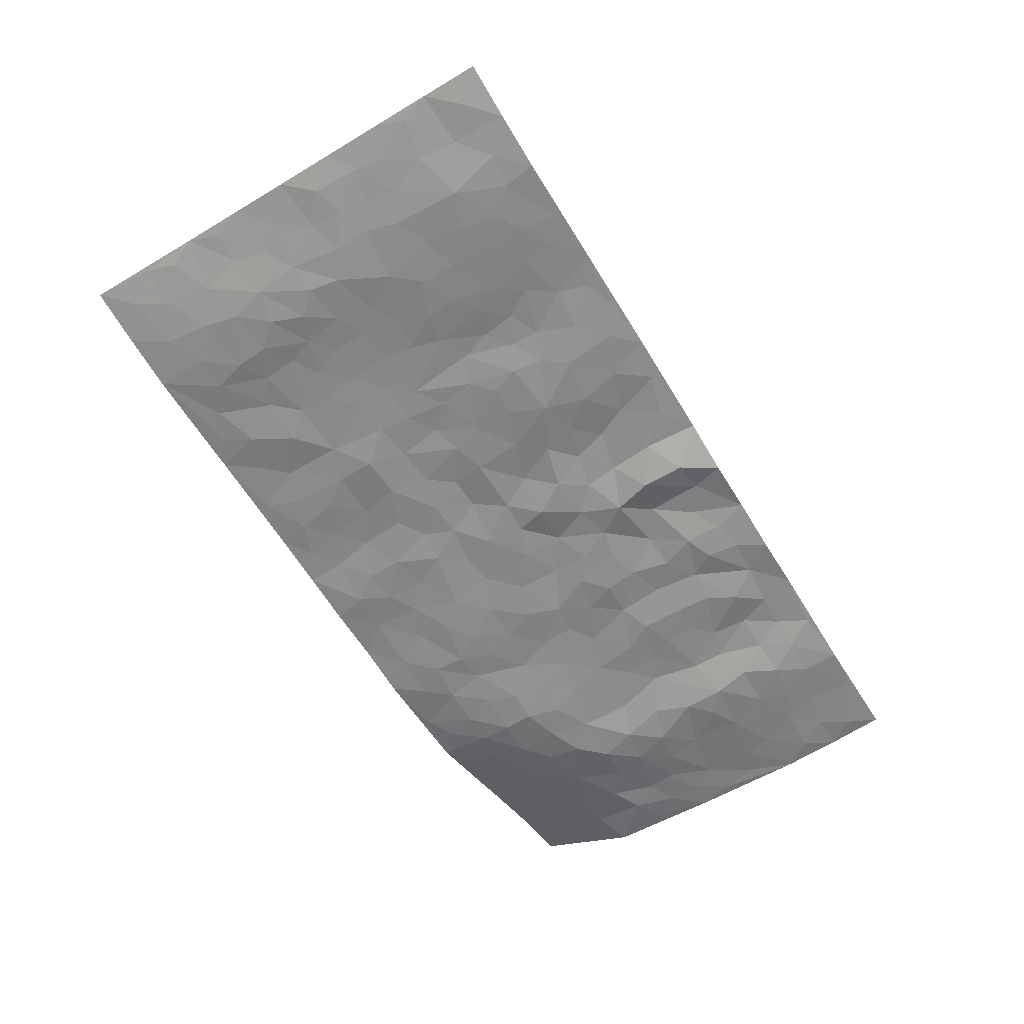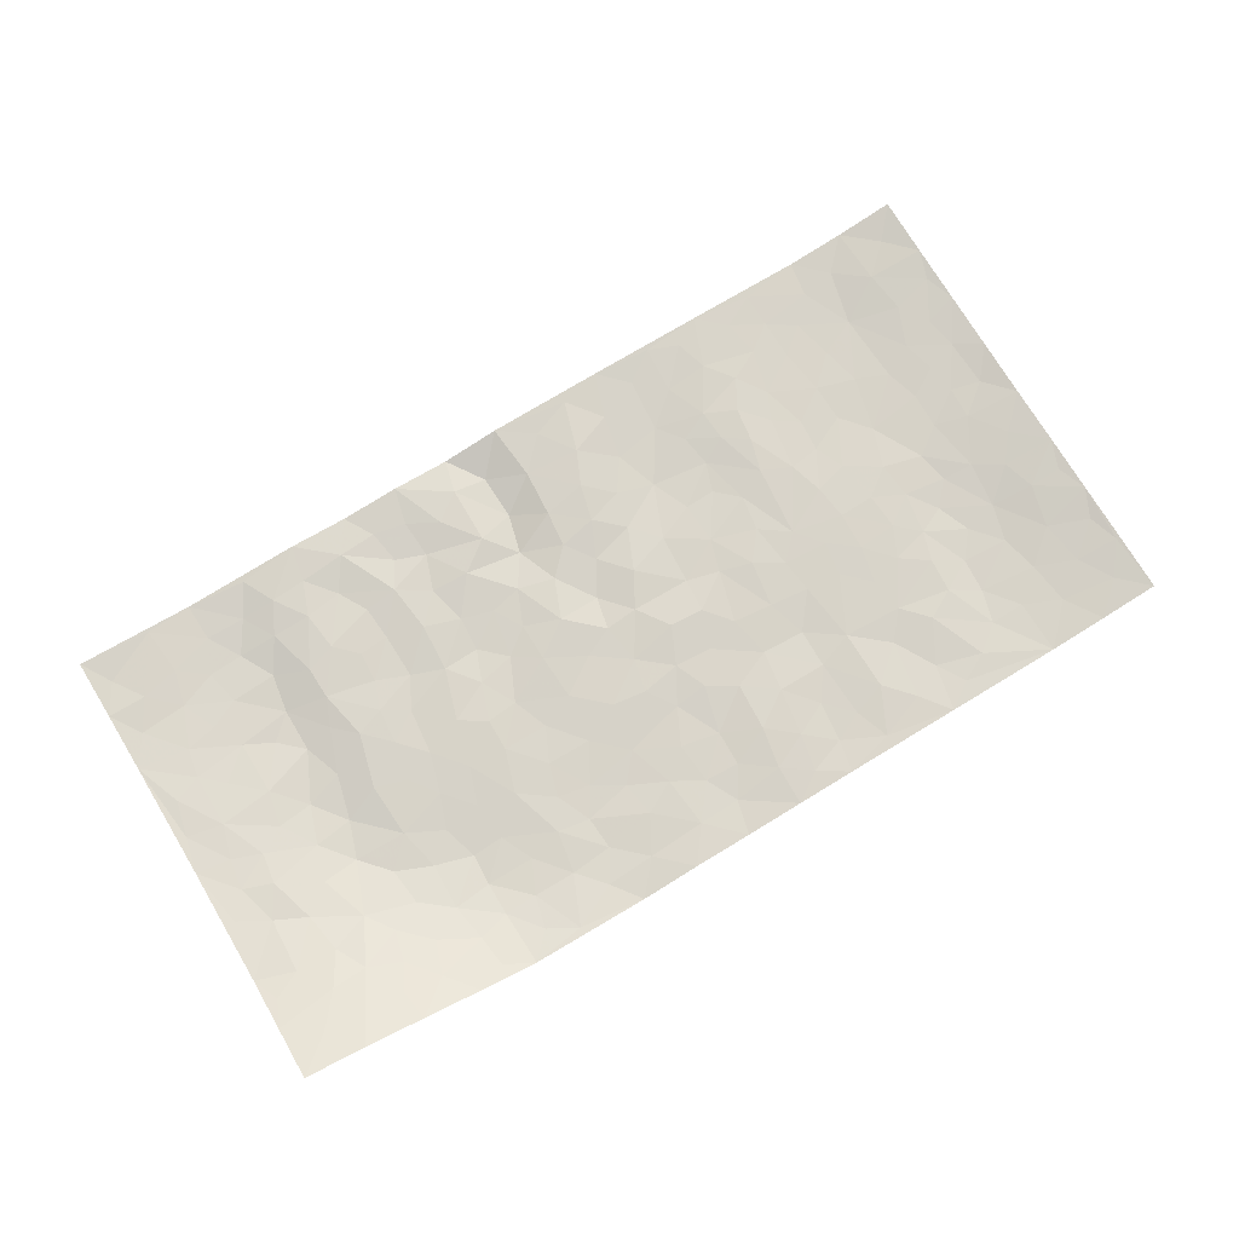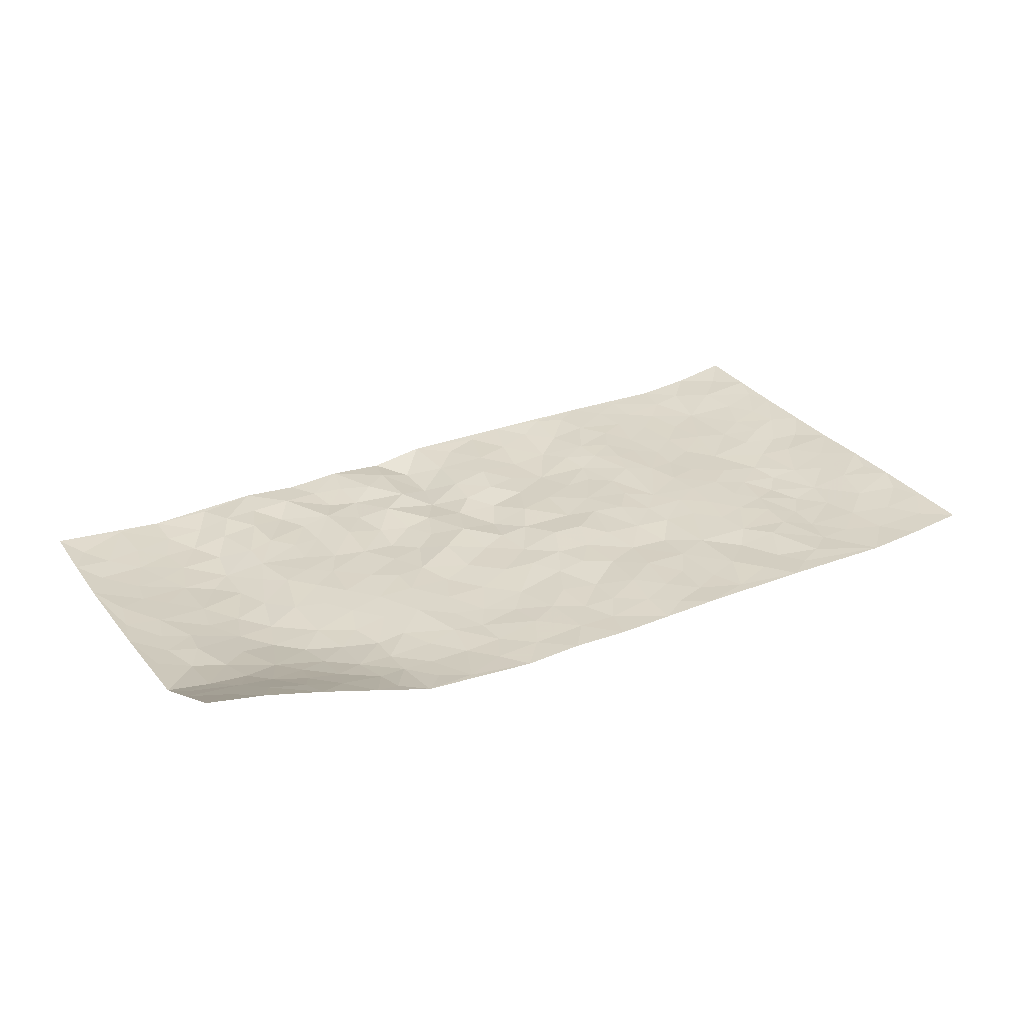
<metadata>
{"format":"obj","ext":"obj","renderer":"f3d","projection":"perspective","resolution":1024,"background":"white","views":[{"elev":-62.9,"azim":-59.8,"up":"+Z"},{"elev":75.3,"azim":147.5,"up":"+Z"},{"elev":30.0,"azim":148.5,"up":"+Z"}]}
</metadata>
<code>
v -0.9683 0.02054 0.02309
v -0.9503 1.017 0.01892
v 0.9863 -0.02034 0.01931
v 1.006 0.9492 0.1472
v -0.7789 0.4084 -0.003056
v -0.9594 0.5194 0.01724
v -0.8408 0.3747 0.003182
v 0.0126 0.002202 0.013
v -0.9645 0.2699 0.01776
v -0.9062 0.3561 0.008902
v -0.7241 0.01613 -0.005368
v -0.9665 0.1451 0.02007
v -0.6944 0.3068 -0.00735
v -0.8466 0.01826 0.004348
v -0.8253 0.305 0.001442
v -0.4789 0.01134 0.003098
v -0.9447 0.2071 0.01494
v -0.2781 0.1721 -0.00821
v -0.7603 0.3373 -0.00538
v -0.8499 0.1371 0.007068
v -0.9126 0.08181 0.01121
v -0.7843 0.07979 -0.002435
v -0.6594 0.1402 -0.008132
v -0.712 0.08903 -0.006653
v -0.8599 0.2244 0.005436
v -0.8952 0.288 0.00846
v -0.7561 0.1922 -0.009268
v -0.6776 0.2234 -0.00937
v -0.8447 0.5053 0.002505
v -0.962 0.3948 0.01747
v -0.705 1.014 -0.001005
v -0.5206 0.2329 -0.002851
v 0.2714 0.1518 -0.002983
v -0.9535 0.7684 0.0222
v -0.3479 0.4001 -0.001067
v -0.7579 0.769 -0.009394
v -0.7732 0.8478 -0.004466
v -0.5617 0.454 -0.002554
v -0.5777 0.6182 -0.002192
v -0.4593 1.009 0.004767
v -0.9324 0.7058 0.01737
v -0.6401 0.576 -0.006344
v -0.3649 0.7619 -0.001336
v -0.4921 0.2899 -0.001065
v -0.4435 0.234 0.003706
v -0.4804 0.1718 0.001184
v -0.4248 0.6457 -0.0001541
v -0.3443 0.5671 1.262e-05
v 0.1854 0.4701 0.005632
v -0.3173 0.2271 -0.003574
v -0.1872 0.6148 0.00181
v -0.3517 0.6367 -0.001873
v -0.2893 0.06284 0.0003227
v -0.6029 0.7236 -0.004025
v -0.3792 0.2017 0.002525
v -0.8493 0.6352 0.004458
v -0.01957 0.3484 -0.002787
v 0.07498 0.3381 -0.0001653
v 0.3168 0.4451 -0.001909
v -0.07281 0.5532 0.006604
v -0.143 0.559 0.005221
v 0.1155 0.6283 0.0002758
v -0.6148 0.3587 -0.007728
v -0.7274 0.5889 -0.01163
v -0.9253 0.8286 0.01512
v -0.5457 0.1402 -0.002615
v -0.3558 0.019 0.004667
v -0.7762 0.4819 -0.005686
v -0.6025 0.1844 -0.006428
v -0.6027 0.03027 -0.001743
v -0.2332 0.005999 0.007881
v -0.6026 0.1003 -0.004925
v -0.5343 0.06396 -1.97e-05
v -0.4192 0.04561 0.003067
v -0.4374 0.1127 0.002974
v -0.8671 0.7036 0.008992
v -0.9439 0.8927 0.01908
v -0.7165 0.5238 -0.009324
v 0.03067 0.9983 0.001962
v -0.7798 0.6916 -0.008222
v -0.544 0.3262 -0.005119
v -0.4922 0.4714 5.346e-05
v 0.02878 0.571 -0.001493
v -0.0287 0.4835 0.001048
v 0.02282 0.4194 -0.007489
v -0.1097 0.1303 0.01046
v -0.5455 0.682 -0.001787
v -0.8936 0.5804 0.009992
v -0.7085 0.7062 -0.01325
v -0.4312 0.3056 0.005117
v -0.6146 0.2799 -0.007535
v -0.4768 0.6989 -0.0008642
v -0.1517 0.4883 -0.001375
v -0.2421 0.4409 -0.001228
v -0.6241 0.6625 -0.006583
v 0.003791 0.1171 0.004717
v -0.394 0.5186 0.0005833
v -0.3258 0.2946 -0.005234
v -0.2191 0.5082 0.0002349
v -0.1609 0.385 -0.001929
v -0.9561 0.644 0.02119
v -0.6826 0.6372 -0.01283
v -0.7918 0.5959 -0.004581
v -0.3485 0.1167 -0.002425
v -0.5 0.5438 0.0009958
v -0.6641 0.4197 -0.008106
v -0.1115 0.3261 -0.001316
v -0.132 0.2517 -0.0006774
v -0.495 0.6224 0.0005609
v 0.1338 0.7269 -0.003665
v 0.01327 0.2145 0.007038
v -0.05542 0.2744 0.006817
v 0.02214 0.2879 0.003537
v -0.4103 0.3721 0.004679
v -0.1803 0.187 -0.003983
v -0.6339 0.5011 -0.004204
v -0.5374 0.3923 -0.004863
v -0.4727 0.4014 0.0006984
v -0.2858 0.5302 0.003582
v -0.2399 0.3549 -0.00468
v -0.3345 0.474 0.000951
v -0.2086 0.2748 -0.009905
v -0.07084 0.4126 0.004832
v -0.5735 0.5436 -0.00126
v -0.07606 0.1999 0.01129
v -0.1996 0.0971 0.002711
v -0.3817 0.2657 0.002546
v -0.9094 0.4561 0.006433
v -0.8492 0.4378 0.001023
v 0.1109 0.4205 0.007156
v 0.2223 0.2332 0.005709
v 0.1037 0.5147 -0.001642
v 0.04016 0.4872 -0.0006305
v 0.1839 0.3895 -0.001844
v 0.8118 0.479 -0.002689
v 0.2387 0.4293 -0.003861
v 0.2823 0.3078 -0.001921
v 0.1822 0.5639 -0.0001451
v 0.153 0.9961 0.007308
v -0.2695 0.6255 0.0006213
v 0.4539 0.8722 0.001307
v 0.5221 0.9877 0.02354
v -0.188 0.7851 0.002242
v -0.03034 0.8652 -0.00142
v -0.3032 0.3546 -0.005153
v -0.4369 0.5753 0.001027
v -0.06074 0.05415 0.007079
v -0.1456 0.02496 0.00826
v 0.1326 -0.0009198 -0.005498
v 0.04137 0.8597 -0.002254
v 0.008272 0.6999 -0.00194
v 0.4348 0.1873 -0.004175
v 0.3567 0.2825 0.003671
v 0.6135 0.5141 -0.0009076
v 0.547 0.5361 -0.0007054
v 0.4673 0.125 -0.005686
v 0.5367 0.2163 0.002134
v 0.4313 0.3529 -0.004585
v 0.04639 0.6401 0.001789
v -0.03564 0.6284 0.001332
v -0.1211 0.7324 0.0002113
v -0.06164 0.6947 0.002227
v -0.03364 0.7922 -0.004213
v -0.1126 0.6354 7.391e-05
v 0.04708 0.7742 -0.0002447
v 0.2759 0.9943 0.003353
v 0.01043 0.927 -0.002234
v -0.2416 0.8517 -0.00225
v -0.1709 0.884 0.002546
v -0.2896 0.7873 -0.003378
v -0.214 1.003 0.00595
v -0.2033 0.7005 -0.003153
v -0.2931 0.7065 -0.00761
v -0.1125 0.8322 0.005761
v -0.09142 1.001 0.004167
v 0.2436 0.7419 -0.005275
v 0.1977 0.6637 -0.00344
v 0.3493 0.5886 0.003669
v 0.2818 0.5177 0.0005918
v 0.2901 0.6607 -0.001125
v 0.4504 0.7361 -0.003096
v 0.3802 0.6763 0.002816
v 0.3114 0.7279 -0.002153
v 0.09768 0.9275 0.002744
v 0.1059 0.8214 -0.000298
v 0.1733 0.8551 0.001159
v 0.2787 0.8689 -0.002981
v 0.3485 0.7875 0.0003537
v 0.2546 0.5909 -0.002765
v -0.855 0.885 0.005394
v -0.656 0.831 -0.0104
v -0.8437 0.7921 0.004155
v -0.8277 1.016 0.006842
v -0.8937 0.9578 0.01107
v -0.7826 0.9378 -0.001358
v -0.7059 0.9007 -0.005567
v -0.5773 0.9422 -0.000346
v -0.6347 0.8999 -0.006196
v -0.6626 0.7601 -0.01172
v -0.5343 0.8262 0.0004371
v -0.5966 0.7942 -0.003825
v -0.4833 0.9121 -0.00339
v -0.3638 0.8862 0.003381
v -0.5163 0.9719 0.001125
v -0.4384 0.8259 -0.006007
v -0.414 0.9456 0.003243
v -0.3156 0.98 0.004099
v -0.4865 0.7715 -0.001532
v -0.2921 0.9079 0.0002383
v -0.2295 0.9358 0.0003198
v 0.1826 0.782 -0.004634
v 0.2815 0.7996 -0.004491
v 0.2176 0.93 0.001441
v 0.4206 0.8049 -0.001902
v 0.3662 0.8747 -0.0003609
v 0.4129 0.9749 0.01255
v 0.3186 0.9325 0.001518
v 0.4728 0.9393 0.01097
v 0.401 0.4856 0.001971
v 0.3468 0.5223 0.002819
v 0.507 0.5944 -0.0018
v 0.4564 0.6561 -0.001688
v 0.4285 0.5799 0.001342
v 0.3658 0.1825 0.002497
v 0.4981 0.3245 -0.002777
v 0.4807 0.5131 7.65e-05
v 0.3646 0.3807 0.0008593
v -0.09492 0.9169 0.004468
v -0.1536 0.9614 0.003336
v 0.3318 0.1264 -0.004849
v 0.6198 0.001129 0.001834
v 0.2176 0.329 -0.003891
v 0.2891 0.3791 -0.007079
v 0.5985 0.2352 0.002067
v 0.7606 0.9692 0.09462
v 0.9931 0.2282 0.008403
v 0.5203 0.8027 -0.002096
v 0.7385 0.4719 -0.01405
v 0.5149 0.7374 -0.006825
v 0.9989 0.4764 0.01911
v 0.6836 0.2793 -0.01846
v 0.5295 0.4574 0.0008653
v 0.7929 0.2935 -0.008311
v 0.5804 0.4037 0.002565
v 0.4974 -0.008565 0.007612
v 0.1051 0.2502 -0.01149
v 0.5151 0.06617 0.004717
v 0.1508 0.316 -0.002117
v 0.4311 0.2578 -0.004836
v 0.888 0.2452 0.0009172
v 0.6609 0.4482 -0.0108
v 0.5881 0.06973 0.00661
v 0.4679 0.4166 -0.002228
v 0.6249 0.3588 -0.005766
v 0.3004 0.2265 -0.001136
v 0.4933 0.2614 -0.001853
v 0.2743 0.07301 0.001077
v 0.3757 -0.005747 -0.002416
v 0.2536 -0.003052 0.004491
v 0.2117 0.1104 0.007558
v 0.08116 0.168 -0.01596
v 0.1564 0.1868 0.005447
v 0.6242 0.1341 -0.0007698
v 0.7946 0.4055 -0.004634
v 0.761 0.2043 -0.0104
v 0.6601 0.06623 -0.006718
v 0.6862 0.3702 -0.01738
v 0.734 0.3234 -0.01629
v 0.9015 0.3058 0.003908
v 0.768 0.5513 -0.006559
v 0.703 0.13 -0.01364
v 0.7748 0.1328 -0.008955
v 0.8567 0.3484 0.0007832
v 0.9588 0.3277 0.01085
v 0.9044 0.4178 0.009405
v 0.5986 0.3005 -5.403e-05
v 0.8307 0.08761 -0.0008226
v 0.342 0.05633 -0.00153
v 0.4209 0.06009 0.002783
v 0.08238 0.07519 -0.01332
v 0.1523 0.06877 0.004111
v 1.006 0.7238 0.04008
v 0.7414 0.06276 -0.008083
v 0.6677 0.2012 -0.01319
v 0.9793 0.402 0.01351
v 0.9274 0.4875 0.01279
v 0.8222 0.2322 -0.005104
v 0.5446 0.1369 0.006305
v 0.7416 -0.01485 -0.003284
v 0.5211 0.3835 0.000751
v 0.9495 0.04246 0.008381
v 0.9899 0.1039 0.01193
v 0.8523 0.1614 -0.00283
v 0.9095 0.1042 0.003847
v 0.8371 -0.009413 0.004812
v 0.9504 0.167 0.003312
v 0.6883 0.5419 -0.01312
v 0.7169 0.6185 -0.009176
v 0.61 0.6243 -0.004167
v 0.8519 0.6715 0.01828
v 0.6597 0.7578 0.008319
v 0.9809 0.6009 0.02641
v 0.7923 0.6244 0.004112
v 0.8781 0.5748 0.01387
v 0.7608 0.7264 0.0171
v 0.8673 0.5107 0.00768
v 0.9388 0.5519 0.01698
v 0.9173 0.6377 0.01861
v 0.6667 0.6794 -0.003964
v 0.5924 0.7127 -0.003874
v 0.5349 0.6645 -0.005888
v 0.8808 0.8236 0.06835
v 0.7402 0.8498 0.04884
v 0.8396 0.7553 0.03497
v 0.925 0.7532 0.04401
v 0.808 0.8201 0.05362
v 1.004 0.8366 0.09336
v 0.7223 0.785 0.0256
v 0.9818 0.781 0.06378
v 0.7689 0.9048 0.07566
v 0.8821 0.9585 0.1253
v 0.6407 0.9792 0.0595
v 0.8474 0.8933 0.09182
v 0.9344 0.8902 0.1056
v 0.69 0.9138 0.05623
v 0.5875 0.8888 0.02069
v 0.5224 0.8717 0.006035
v 0.5814 0.9557 0.0347
v 0.5991 0.8099 0.008881
v 0.6655 0.8446 0.02917
f 29 6 128
f 12 21 20
f 26 10 9
f 55 45 46
f 27 19 15
f 26 9 17
f 101 6 88
f 12 1 21
f 7 15 19
f 125 86 96
f 84 123 85
f 129 29 128
f 25 27 15
f 12 20 17
f 73 75 66
f 22 14 11
f 26 17 25
f 9 12 17
f 25 15 26
f 5 129 7
f 52 146 48
f 55 18 50
f 7 19 5
f 20 27 25
f 124 82 105
f 41 76 34
f 20 14 22
f 14 20 21
f 14 21 1
f 24 22 11
f 24 27 22
f 72 66 69
f 69 32 91
f 70 24 11
f 24 23 27
f 17 20 25
f 27 20 22
f 10 15 7
f 10 26 15
f 23 28 27
f 27 13 19
f 28 23 69
f 13 27 28
f 119 121 94
f 10 7 129
f 6 30 128
f 9 10 30
f 36 192 80
f 80 102 89
f 118 81 44
f 64 103 78
f 115 126 86
f 45 32 46
f 91 63 13
f 129 68 29
f 95 87 54
f 95 54 199
f 202 40 204
f 82 97 105
f 29 88 6
f 18 55 104
f 148 126 71
f 38 82 124
f 50 18 122
f 117 82 38
f 5 19 106
f 82 117 118
f 80 64 102
f 127 45 55
f 194 77 190
f 98 35 114
f 39 124 105
f 127 50 98
f 106 19 13
f 66 75 46
f 39 95 42
f 63 117 38
f 95 89 102
f 101 56 76
f 51 140 99
f 18 53 126
f 62 83 132
f 45 127 90
f 112 113 57
f 103 29 68
f 130 85 58
f 109 39 105
f 35 94 121
f 113 246 58
f 151 165 163
f 120 100 94
f 114 127 98
f 192 190 65
f 95 39 87
f 36 191 37
f 67 104 74
f 56 101 88
f 13 63 106
f 192 34 76
f 268 241 243
f 108 115 125
f 93 84 60
f 133 84 85
f 156 288 157
f 101 76 41
f 80 103 64
f 105 97 146
f 99 61 51
f 92 109 47
f 125 96 111
f 158 227 153
f 75 104 55
f 69 66 32
f 81 91 32
f 106 78 68
f 42 64 78
f 77 34 65
f 24 70 72
f 75 73 16
f 16 71 67
f 2 34 77
f 13 28 91
f 103 56 88
f 56 80 76
f 72 69 23
f 11 16 70
f 16 73 70
f 16 67 74
f 115 18 126
f 24 72 23
f 73 72 70
f 16 74 75
f 72 73 66
f 32 45 44
f 84 83 60
f 66 46 32
f 78 106 116
f 117 63 81
f 67 53 104
f 103 68 78
f 69 91 28
f 36 80 89
f 106 38 116
f 106 68 5
f 81 118 117
f 62 132 138
f 32 44 81
f 53 67 71
f 57 58 85
f 123 100 107
f 93 60 61
f 33 230 224
f 8 96 147
f 132 133 130
f 140 48 119
f 93 100 123
f 122 98 50
f 164 60 160
f 53 71 126
f 125 112 108
f 193 194 195
f 75 55 46
f 63 91 81
f 56 103 80
f 196 198 31
f 18 104 53
f 121 48 97
f 38 106 63
f 118 97 82
f 97 35 121
f 51 172 140
f 130 134 49
f 87 39 109
f 288 252 263
f 97 114 35
f 47 43 92
f 57 113 58
f 248 130 58
f 34 101 41
f 114 90 127
f 116 124 42
f 145 94 35
f 118 114 97
f 167 79 175
f 98 145 35
f 85 123 57
f 43 47 52
f 199 36 89
f 42 78 116
f 159 83 62
f 88 29 103
f 74 104 75
f 118 44 90
f 173 140 172
f 42 95 102
f 190 192 37
f 65 190 77
f 89 95 199
f 125 111 112
f 92 87 109
f 18 115 122
f 177 180 176
f 112 57 107
f 109 105 146
f 93 94 100
f 285 286 275
f 96 86 147
f 137 232 131
f 57 123 107
f 87 92 208
f 49 134 136
f 132 130 49
f 161 164 162
f 50 127 55
f 122 108 107
f 122 107 100
f 48 140 52
f 118 90 114
f 99 119 94
f 123 84 93
f 36 37 192
f 48 121 119
f 120 122 100
f 39 42 124
f 38 124 116
f 248 58 246
f 44 45 90
f 98 122 120
f 146 52 47
f 94 93 99
f 168 209 170
f 212 183 188
f 202 197 200
f 42 102 64
f 107 108 112
f 99 93 61
f 8 280 96
f 112 111 113
f 125 115 86
f 115 108 122
f 128 30 10
f 5 68 129
f 10 129 128
f 132 49 138
f 83 84 133
f 130 133 85
f 83 133 132
f 248 134 130
f 156 152 224
f 151 110 165
f 212 186 211
f 153 224 249
f 254 251 244
f 246 261 262
f 225 158 249
f 49 136 179
f 185 184 150
f 214 188 181
f 181 188 182
f 161 163 174
f 143 170 172
f 110 211 185
f 184 79 167
f 174 228 169
f 62 110 159
f 163 150 144
f 210 169 229
f 170 143 168
f 176 211 110
f 98 120 145
f 94 145 120
f 48 146 97
f 109 146 47
f 148 86 126
f 147 86 148
f 71 8 148
f 8 147 148
f 244 276 254
f 232 136 134
f 174 143 161
f 60 83 160
f 163 162 151
f 159 160 83
f 261 281 262
f 259 281 149
f 219 220 59
f 246 113 111
f 33 255 131
f 157 256 152
f 137 255 153
f 230 278 279
f 262 260 33
f 154 155 242
f 131 255 137
f 248 131 232
f 281 280 149
f 259 258 278
f 220 179 59
f 159 151 160
f 162 160 151
f 164 61 60
f 228 174 144
f 144 174 163
f 159 110 151
f 161 172 164
f 186 184 185
f 161 162 163
f 61 164 51
f 160 162 164
f 187 217 213
f 150 163 165
f 205 202 200
f 79 184 139
f 170 43 173
f 174 169 143
f 161 143 172
f 167 144 150
f 176 180 183
f 172 170 173
f 223 226 221
f 185 150 165
f 99 140 119
f 207 206 203
f 172 51 164
f 43 52 173
f 173 52 140
f 167 175 228
f 228 229 169
f 210 168 169
f 177 110 62
f 189 138 179
f 62 138 177
f 136 232 233
f 181 182 222
f 150 184 167
f 178 180 189
f 49 179 138
f 177 138 189
f 180 178 182
f 178 179 220
f 307 308 304
f 222 223 221
f 215 187 188
f 176 183 212
f 187 213 186
f 214 215 188
f 185 211 186
f 237 181 239
f 182 188 183
f 110 185 165
f 216 215 141
f 211 176 212
f 182 183 180
f 176 110 177
f 213 184 186
f 178 189 179
f 177 189 180
f 195 190 37
f 197 198 200
f 195 194 190
f 34 192 65
f 80 192 76
f 37 196 195
f 194 2 77
f 193 2 194
f 196 37 191
f 31 193 195
f 198 196 191
f 31 195 196
f 199 201 191
f 197 204 31
f 198 191 201
f 31 198 197
f 201 199 54
f 36 199 191
f 54 208 201
f 208 43 205
f 208 54 87
f 198 201 200
f 206 205 203
f 43 170 203
f 210 207 209
f 40 202 206
f 31 204 40
f 197 202 204
f 208 205 200
f 43 203 205
f 205 206 202
f 203 209 207
f 171 40 207
f 40 206 207
f 208 200 201
f 43 208 92
f 170 209 203
f 168 143 169
f 207 210 171
f 168 210 209
f 188 187 212
f 212 187 186
f 166 139 213
f 184 213 139
f 237 214 181
f 215 214 141
f 216 141 218
f 213 217 166
f 142 166 216
f 217 216 166
f 187 215 217
f 216 217 215
f 237 141 214
f 142 216 218
f 223 222 182
f 179 136 59
f 223 220 219
f 267 238 251
f 237 327 141
f 223 182 178
f 158 290 253
f 220 223 178
f 59 233 227
f 233 59 136
f 248 246 131
f 153 249 158
f 251 254 267
f 223 219 226
f 111 261 246
f 297 251 238
f 276 256 157
f 167 228 144
f 229 228 175
f 175 171 229
f 229 171 210
f 260 257 33
f 265 271 272
f 266 289 283
f 269 243 250
f 249 224 152
f 266 283 271
f 227 233 137
f 253 227 158
f 325 313 320
f 135 264 275
f 310 329 239
f 270 298 297
f 249 256 225
f 275 273 269
f 311 222 221
f 155 154 299
f 234 276 157
f 310 311 299
f 222 239 181
f 221 226 155
f 266 263 252
f 242 290 244
f 264 273 275
f 273 264 243
f 242 244 154
f 276 290 225
f 288 234 157
f 240 282 302
f 275 286 306
f 225 290 158
f 234 263 284
f 241 254 276
f 233 232 137
f 137 153 227
f 264 135 238
f 244 251 154
f 260 259 257
f 227 253 219
f 33 224 255
f 154 297 299
f 240 302 307
f 297 154 251
f 264 268 243
f 253 226 219
f 271 284 263
f 277 294 293
f 290 242 253
f 241 234 284
f 59 227 219
f 242 155 226
f 252 245 231
f 157 152 156
f 257 230 33
f 152 256 249
f 278 230 257
f 262 33 131
f 224 153 255
f 259 278 257
f 134 248 232
f 230 279 224
f 96 261 111
f 261 96 280
f 280 281 261
f 246 262 131
f 252 247 245
f 268 267 241
f 283 277 272
f 288 247 252
f 275 274 285
f 295 291 294
f 267 268 264
f 263 234 288
f 309 310 299
f 290 276 244
f 283 272 271
f 267 254 241
f 265 243 241
f 236 240 285
f 297 238 270
f 303 305 298
f 241 276 234
f 221 155 299
f 272 277 293
f 250 243 287
f 286 285 240
f 284 271 265
f 271 263 266
f 295 3 291
f 225 256 276
f 241 284 265
f 289 266 231
f 3 292 291
f 321 235 323
f 293 294 296
f 279 278 258
f 245 279 258
f 279 156 224
f 260 281 259
f 280 8 149
f 262 281 260
f 231 266 252
f 267 264 238
f 306 304 270
f 283 289 295
f 243 269 273
f 236 269 250
f 294 292 296
f 274 236 285
f 269 274 275
f 250 287 293
f 245 289 231
f 236 274 269
f 156 279 247
f 242 226 253
f 247 279 245
f 243 265 287
f 288 156 247
f 265 272 293
f 296 292 236
f 293 287 265
f 295 294 277
f 277 283 295
f 236 250 296
f 289 3 295
f 292 294 291
f 293 296 250
f 300 304 308
f 325 320 235
f 329 330 326
f 270 304 303
f 270 303 298
f 309 305 301
f 135 306 270
f 299 297 298
f 298 309 299
f 238 135 270
f 300 314 305
f 303 300 305
f 304 306 307
f 300 303 304
f 282 319 315
f 322 325 235
f 275 306 135
f 307 306 286
f 240 307 286
f 308 307 302
f 302 282 308
f 308 282 315
f 305 309 298
f 310 309 301
f 310 301 329
f 310 239 311
f 222 311 239
f 299 311 221
f 319 312 315
f 312 323 316
f 301 305 318
f 305 314 316
f 300 308 315
f 316 314 312
f 312 314 315
f 315 314 300
f 323 312 324
f 316 313 318
f 282 4 317
f 330 313 325
f 4 321 324
f 235 320 323
f 282 317 319
f 312 319 317
f 326 325 322
f 316 320 313
f 316 318 305
f 142 218 327
f 327 218 141
f 316 323 320
f 324 312 317
f 4 324 317
f 321 323 324
f 318 313 330
f 328 326 322
f 326 327 329
f 329 327 237
f 326 328 327
f 322 142 328
f 327 328 142
f 329 237 239
f 301 318 330
f 326 330 325
f 330 329 301

</code>
